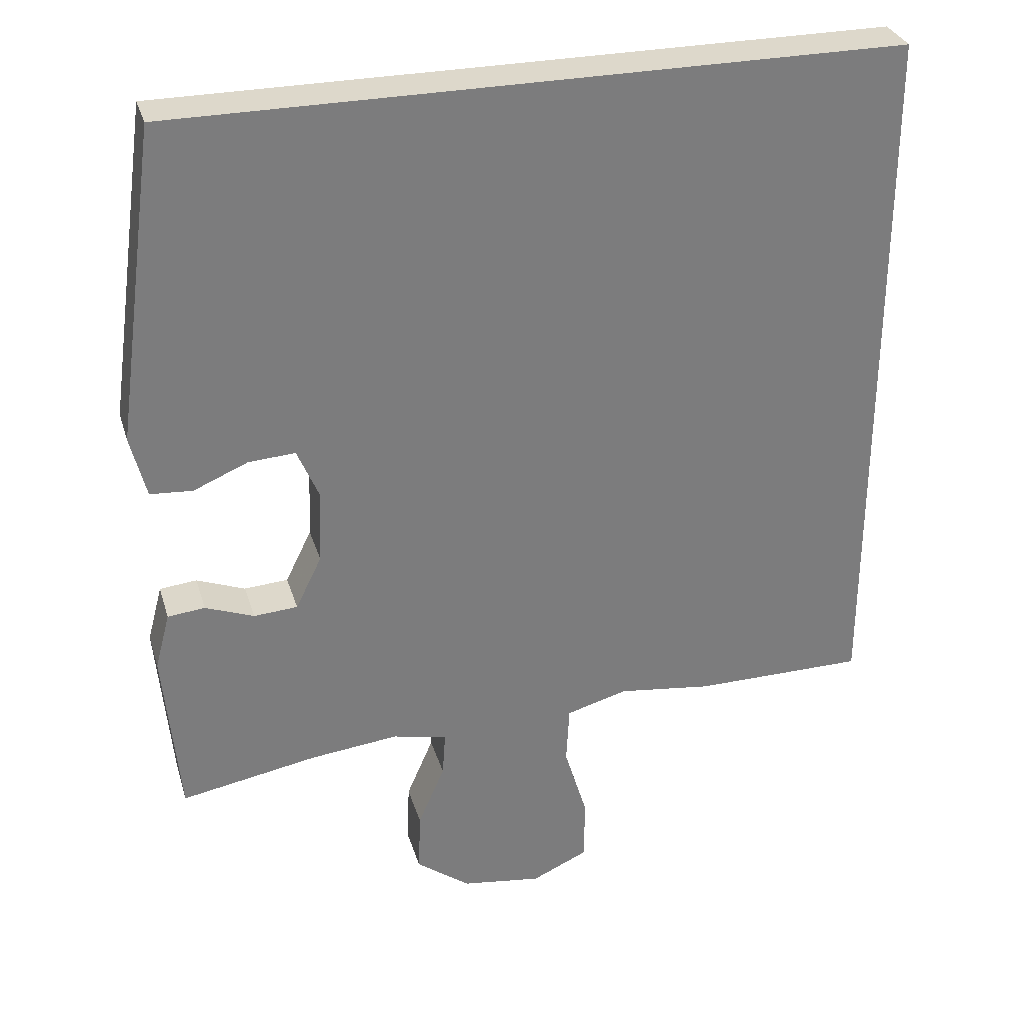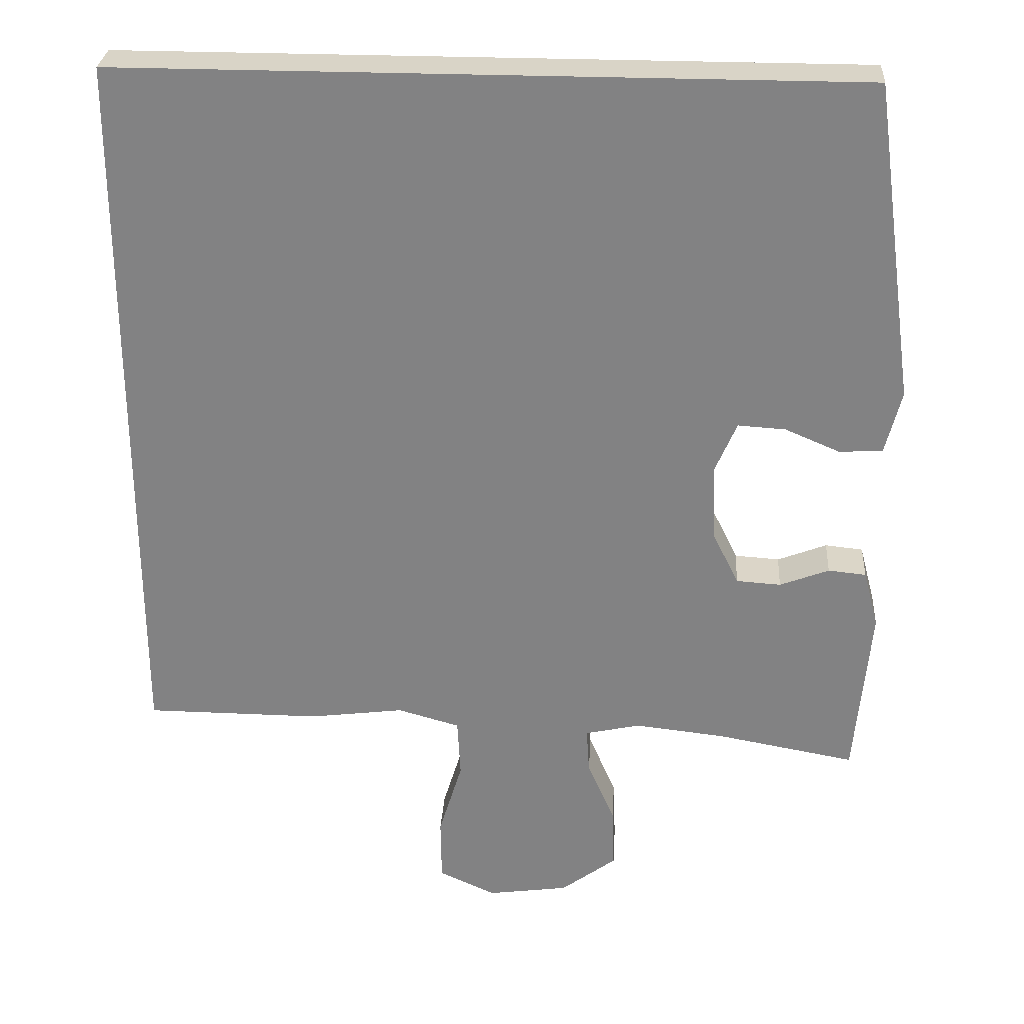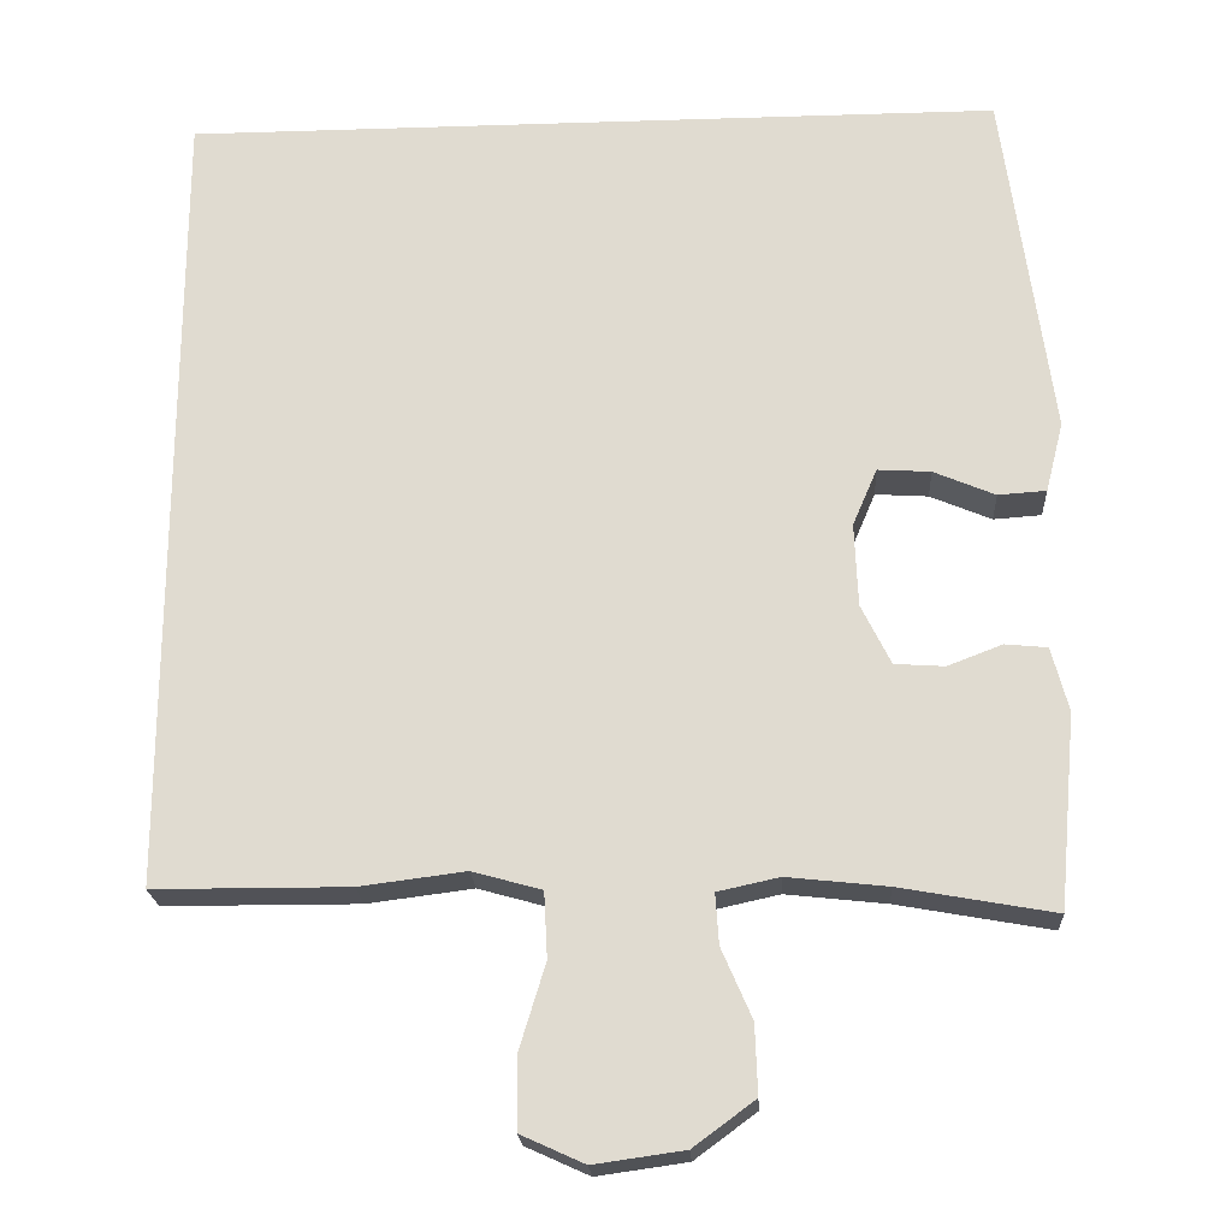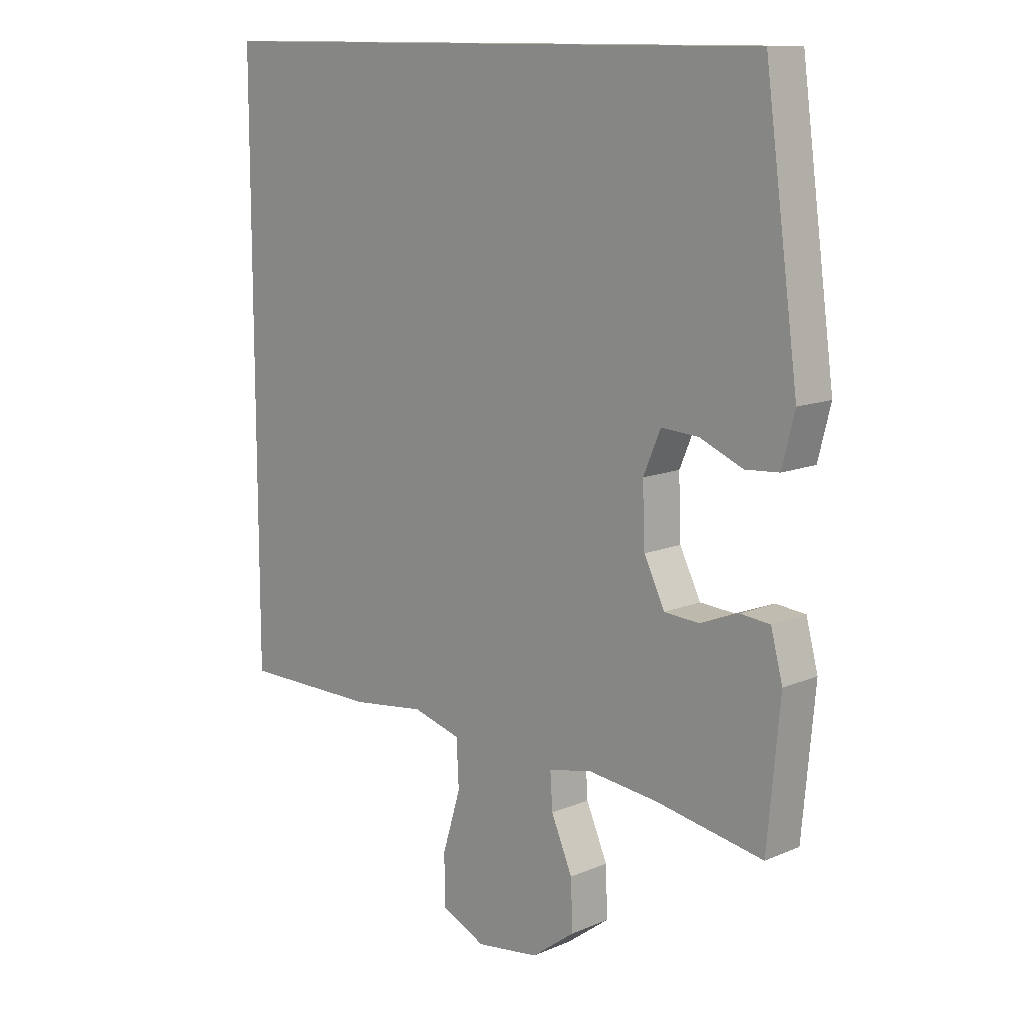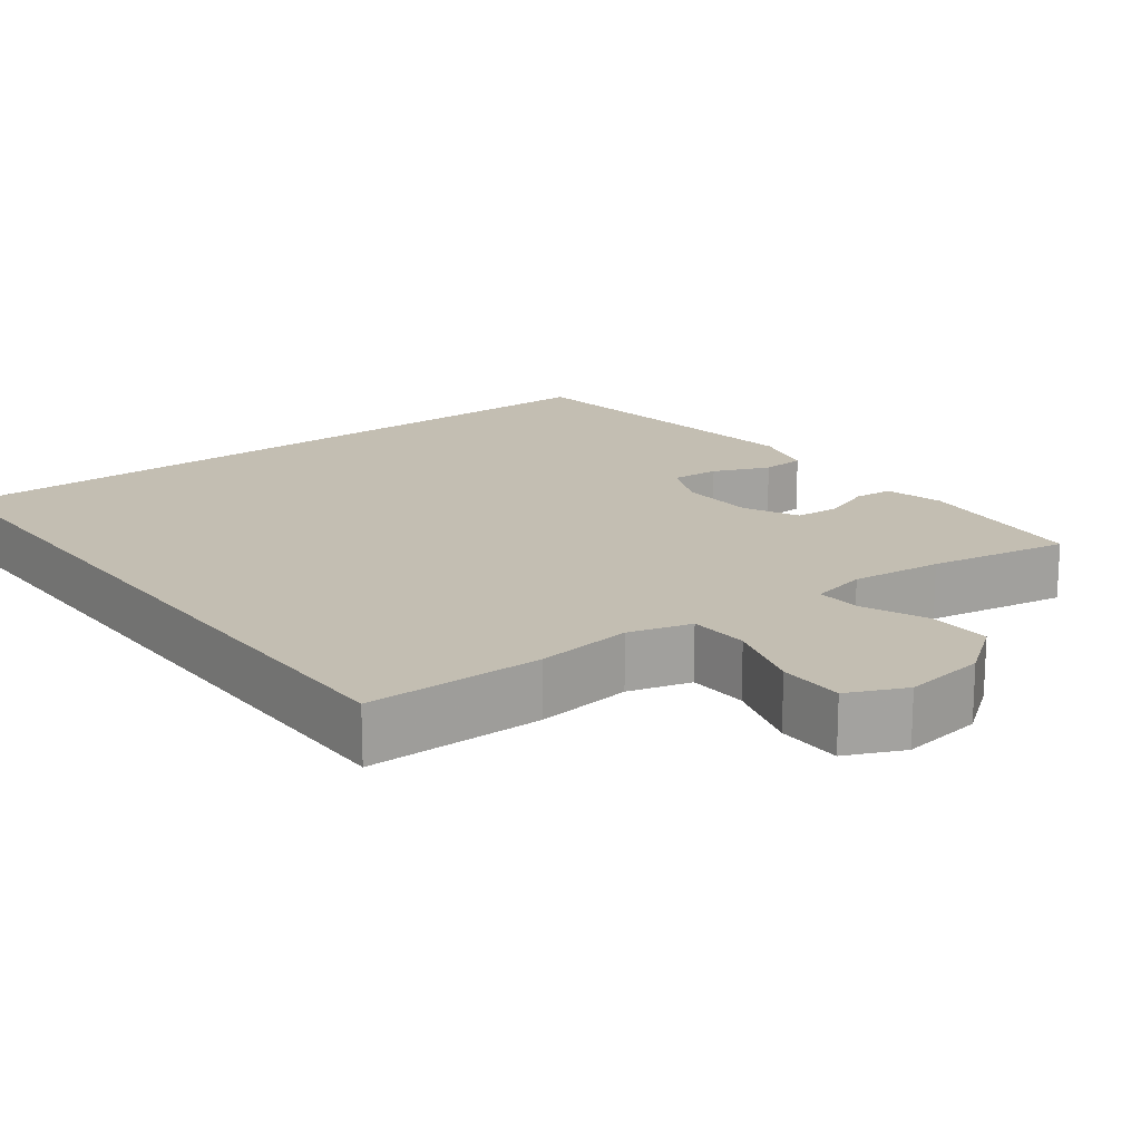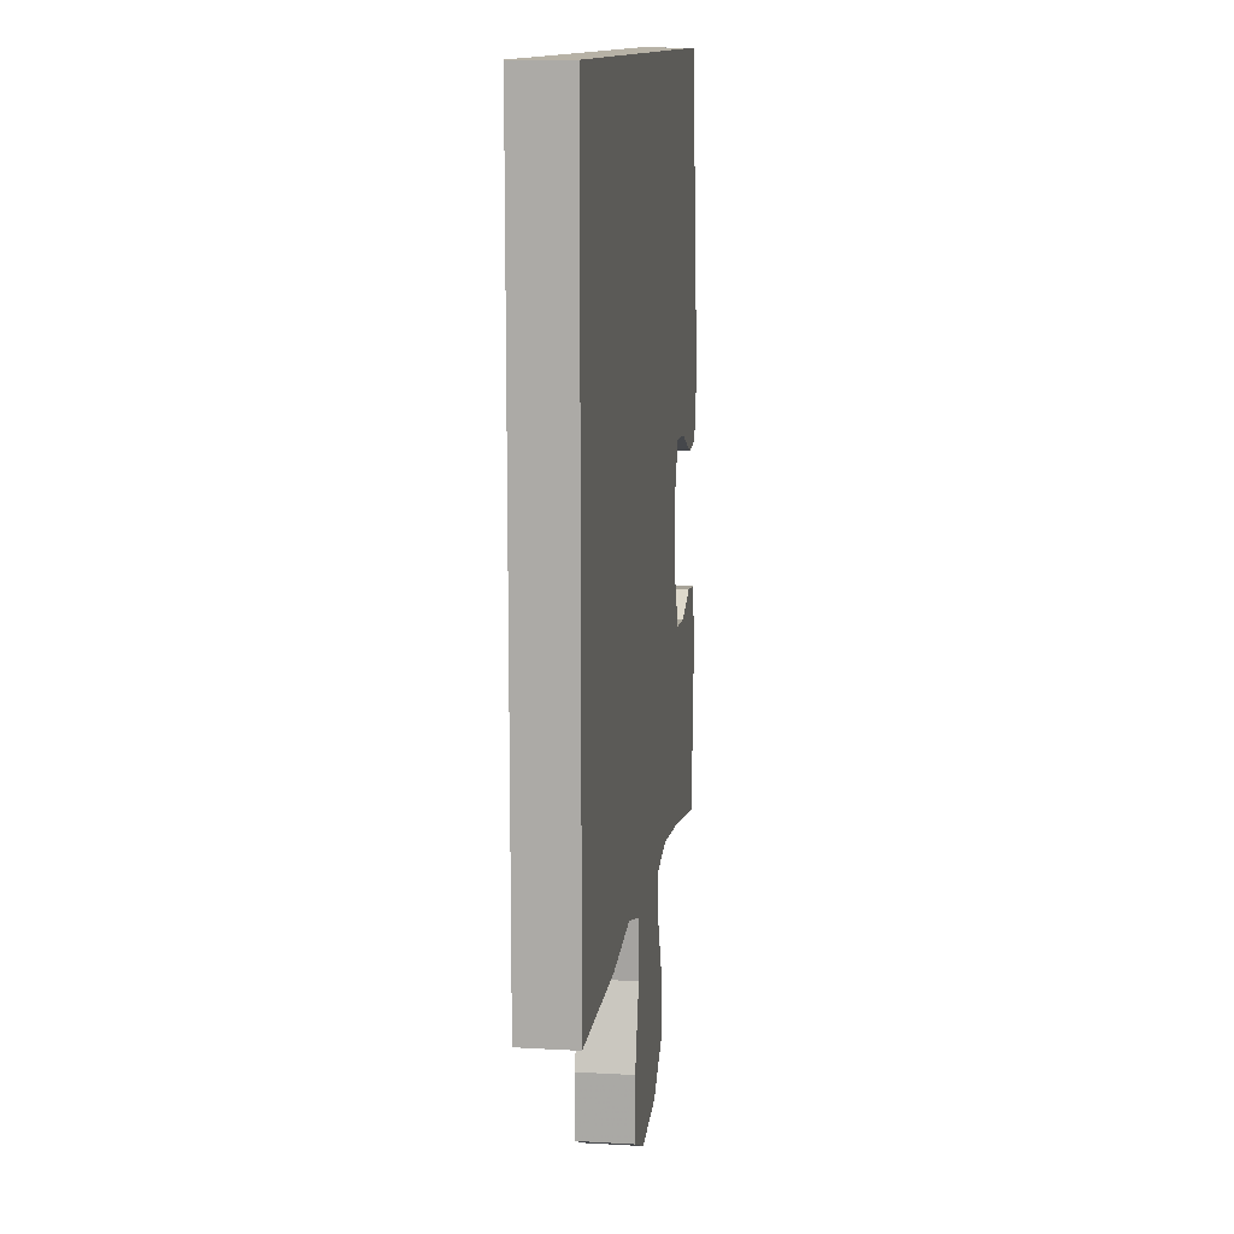
<metadata>
{"format":"obj","ext":"obj","renderer":"f3d","projection":"perspective","resolution":1024,"background":"white","views":[{"elev":31.3,"azim":-15.8,"up":"+Z"},{"elev":28.7,"azim":-176.4,"up":"+Z"},{"elev":-21.4,"azim":-176.8,"up":"+Z"},{"elev":12.1,"azim":-134.8,"up":"+Z"},{"elev":17.4,"azim":142.9,"up":"+Y"},{"elev":12.3,"azim":97.7,"up":"+Z"}]}
</metadata>
<code>
v -0.474 0.07 0.5
v 0.5 0.07 0.5
v 0.5 0.07 -0.457
v 0.269 0.07 -0.458
v 0.143 0.07 -0.442
v 0.061 0.07 -0.465
v 0.057 0.07 -0.543
v 0.088 0.07 -0.645
v 0.087 0.07 -0.73
v 0.012 0.07 -0.764
v -0.095 0.07 -0.749
v -0.168 0.07 -0.695
v -0.165 0.07 -0.613
v -0.129 0.07 -0.53
v -0.125 0.07 -0.47
v -0.198 0.07 -0.454
v -0.317 0.07 -0.467
v -0.5 0.07 -0.5
v -0.521 0.07 -0.27
v -0.501 0.07 -0.194
v -0.451 0.07 -0.189
v -0.386 0.07 -0.214
v -0.327 0.07 -0.21
v -0.292 0.07 -0.139
v -0.288 0.07 -0.04
v -0.317 0.07 0.028
v -0.38 0.07 0.024
v -0.453 0.07 -0.007
v -0.51 0.07 -0.003
v -0.531 0.07 0.08
v -0.474 0 0.5
v 0.5 0 0.5
v 0.5 0 -0.457
v 0.269 0 -0.458
v 0.143 0 -0.442
v 0.061 0 -0.465
v 0.057 0 -0.543
v 0.088 0 -0.645
v 0.087 0 -0.73
v 0.012 0 -0.764
v -0.095 0 -0.749
v -0.168 0 -0.695
v -0.165 0 -0.613
v -0.129 0 -0.53
v -0.125 0 -0.47
v -0.198 0 -0.454
v -0.317 0 -0.467
v -0.5 0 -0.5
v -0.521 0 -0.27
v -0.501 0 -0.194
v -0.451 0 -0.189
v -0.386 0 -0.214
v -0.327 0 -0.21
v -0.292 0 -0.139
v -0.288 0 -0.04
v -0.317 0 0.028
v -0.38 0 0.024
v -0.453 0 -0.007
v -0.51 0 -0.003
v -0.531 0 0.08
f 27 28 29 30
f 26 27 30 1
f 25 26 1 2
f 24 25 2 3
f 23 24 3 4
f 22 23 4 5
f 21 22 5 6
f 20 21 6 7
f 17 18 19 20
f 16 17 20
f 15 16 20
f 15 20 7
f 14 15 7 8
f 11 12 13 14
f 10 11 14
f 8 9 10 14
f 60 59 58 57
f 31 60 57 56
f 32 31 56 55
f 33 32 55 54
f 34 33 54 53
f 35 34 53 52
f 36 35 52 51
f 37 36 51 50
f 50 49 48 47
f 50 47 46
f 50 46 45
f 37 50 45
f 38 37 45 44
f 44 43 42 41
f 44 41 40
f 44 40 39 38
f 1 31 32 2
f 2 32 33 3
f 3 33 34 4
f 4 34 35 5
f 5 35 36 6
f 6 36 37 7
f 7 37 38 8
f 8 38 39 9
f 9 39 40 10
f 10 40 41 11
f 11 41 42 12
f 12 42 43 13
f 13 43 44 14
f 14 44 45 15
f 15 45 46 16
f 16 46 47 17
f 17 47 48 18
f 18 48 49 19
f 19 49 50 20
f 20 50 51 21
f 21 51 52 22
f 22 52 53 23
f 23 53 54 24
f 24 54 55 25
f 25 55 56 26
f 26 56 57 27
f 27 57 58 28
f 28 58 59 29
f 29 59 60 30
f 30 60 31 1

</code>
